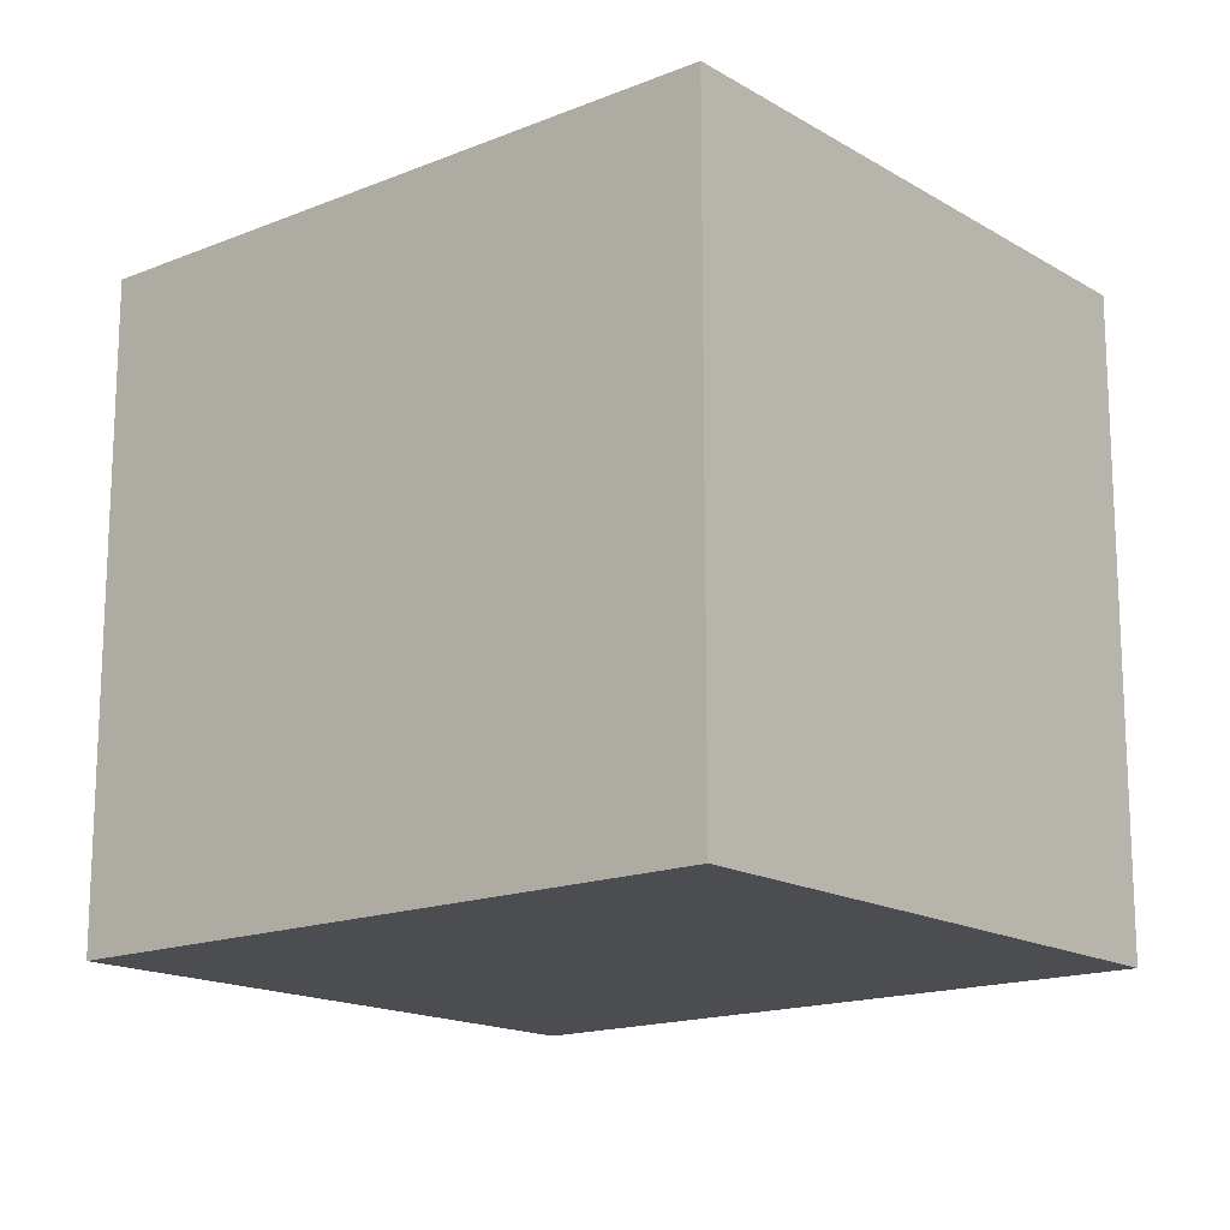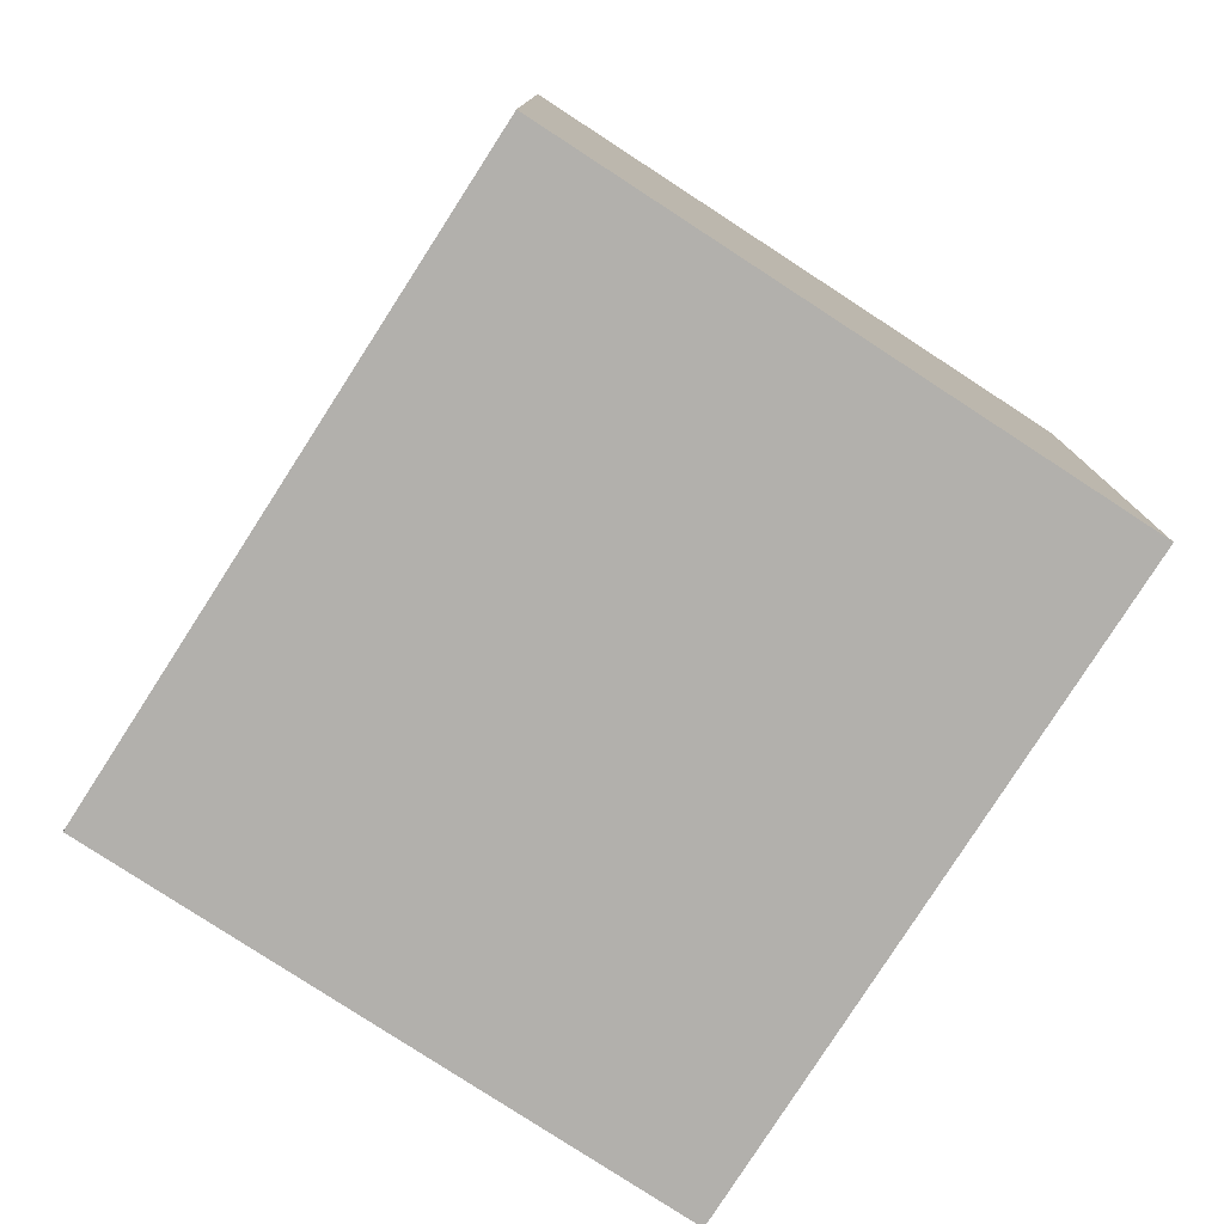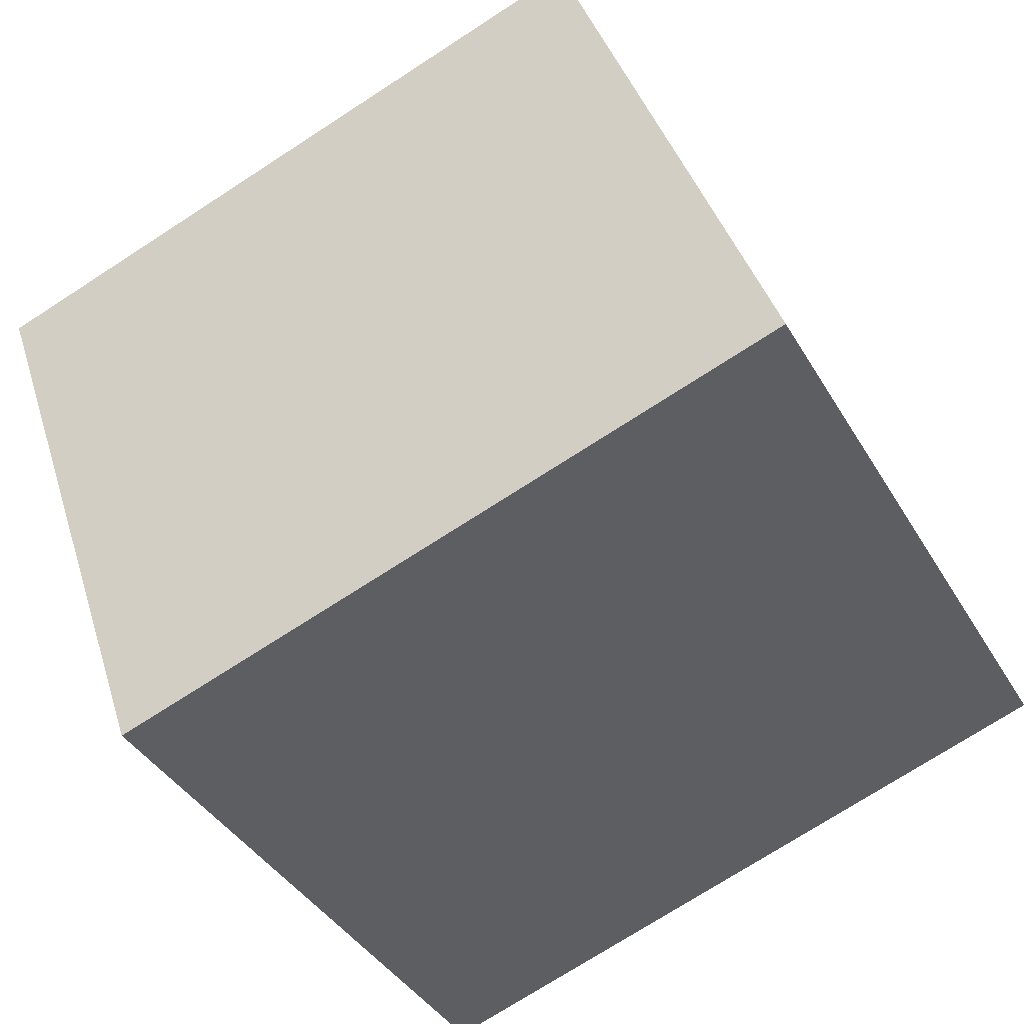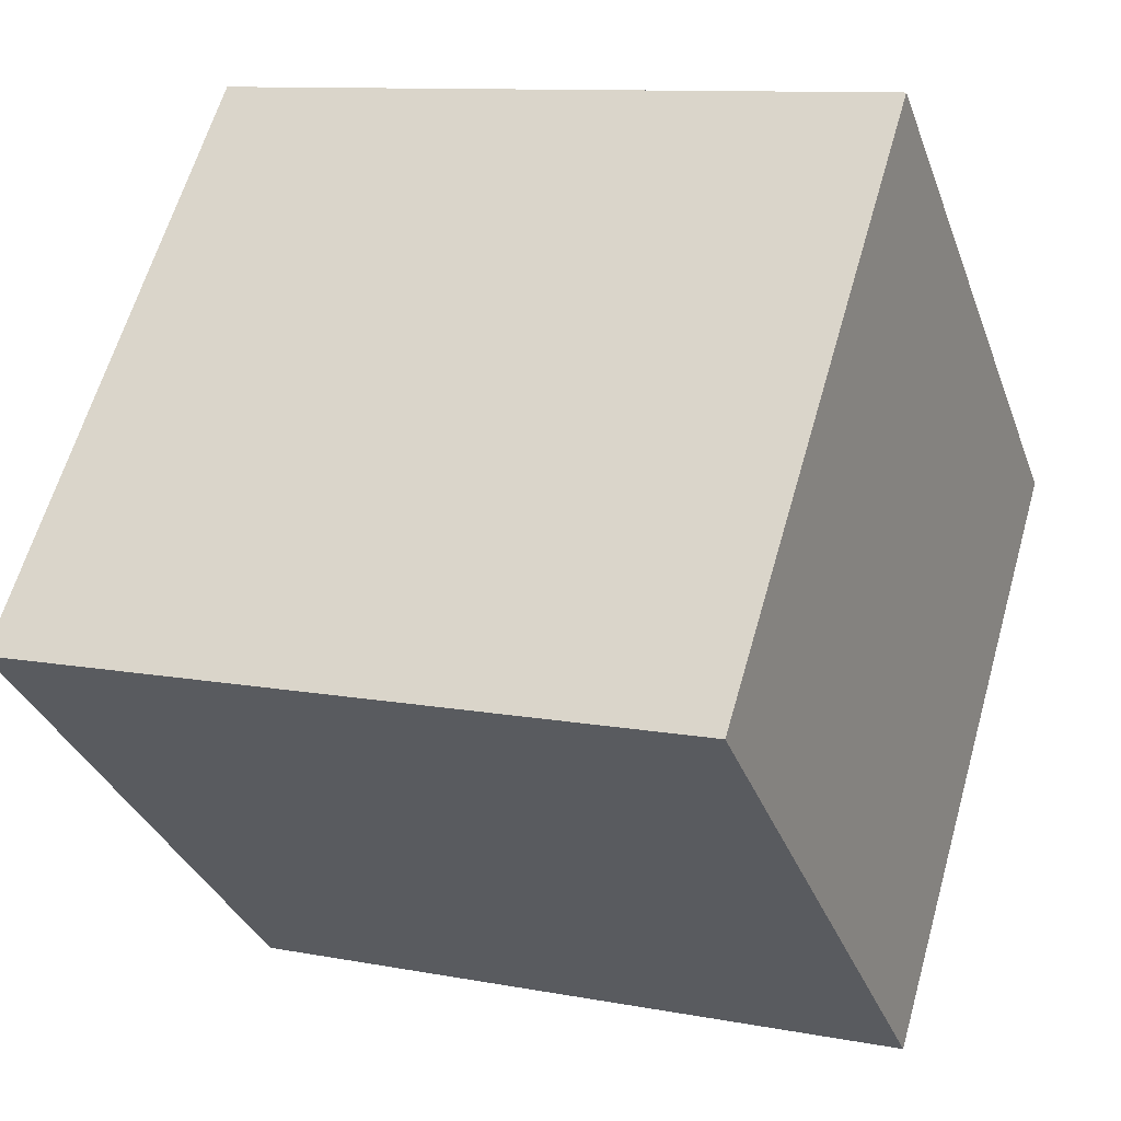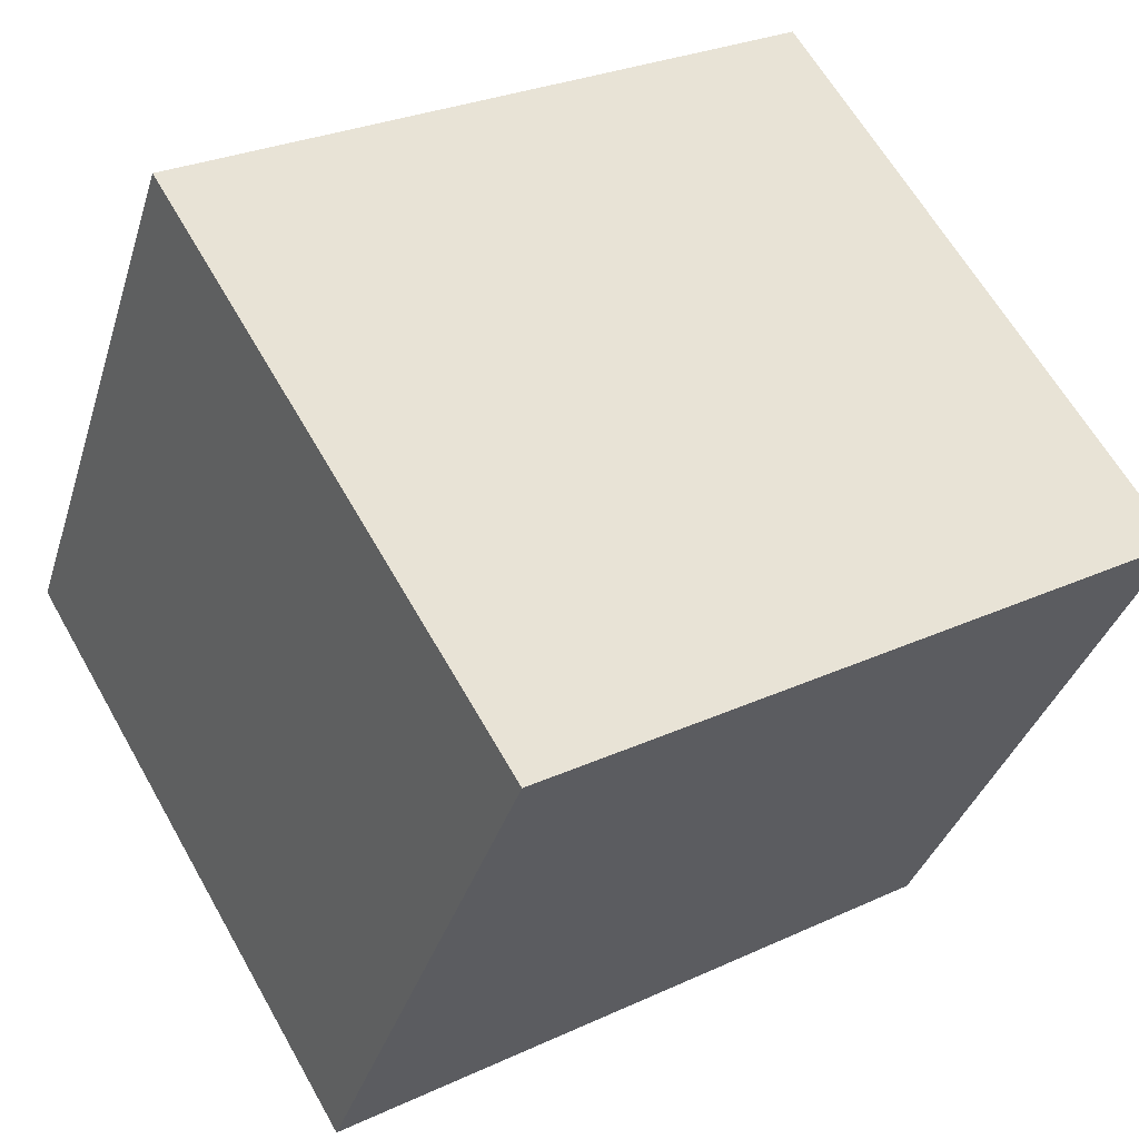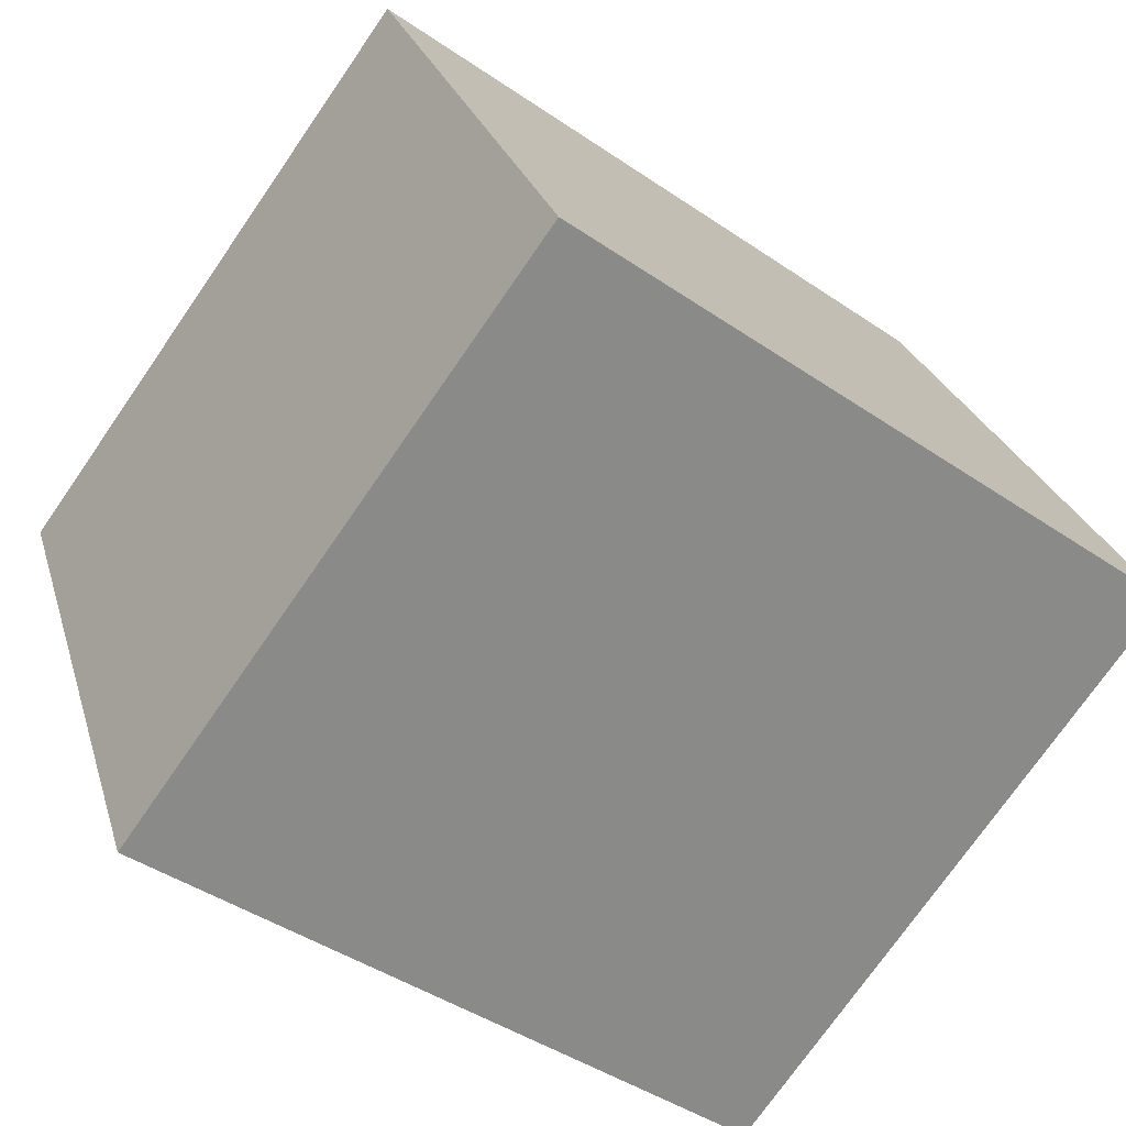
<metadata>
{"format":"obj","ext":"obj","renderer":"f3d","projection":"perspective","resolution":1024,"background":"white","views":[{"elev":-16.1,"azim":58.6,"up":"+Y"},{"elev":-78.6,"azim":76.0,"up":"+Y"},{"elev":-39.2,"azim":-152.6,"up":"+Z"},{"elev":62.1,"azim":-164.1,"up":"+Z"},{"elev":63.2,"azim":-29.5,"up":"+Z"},{"elev":-74.3,"azim":145.3,"up":"+Z"}]}
</metadata>
<code>
v  0.624 1.932 1.781
v  1.975 1.932 -0.659
v  0 1.932 1.183e-16
v  2.588 1.932 1.113
v  1.975 4.035e-17 -0.659
v  0 0 0
v  0.624 -1.091e-16 1.781
v  2.588 -6.815e-17 1.113
g defaultobject
f 1 2 3
f 2 1 4
f 5 3 2
f 3 5 6
f 6 1 3
f 1 6 7
f 7 4 1
f 4 7 8
f 8 2 4
f 2 8 5
f 5 7 6
f 7 5 8

</code>
